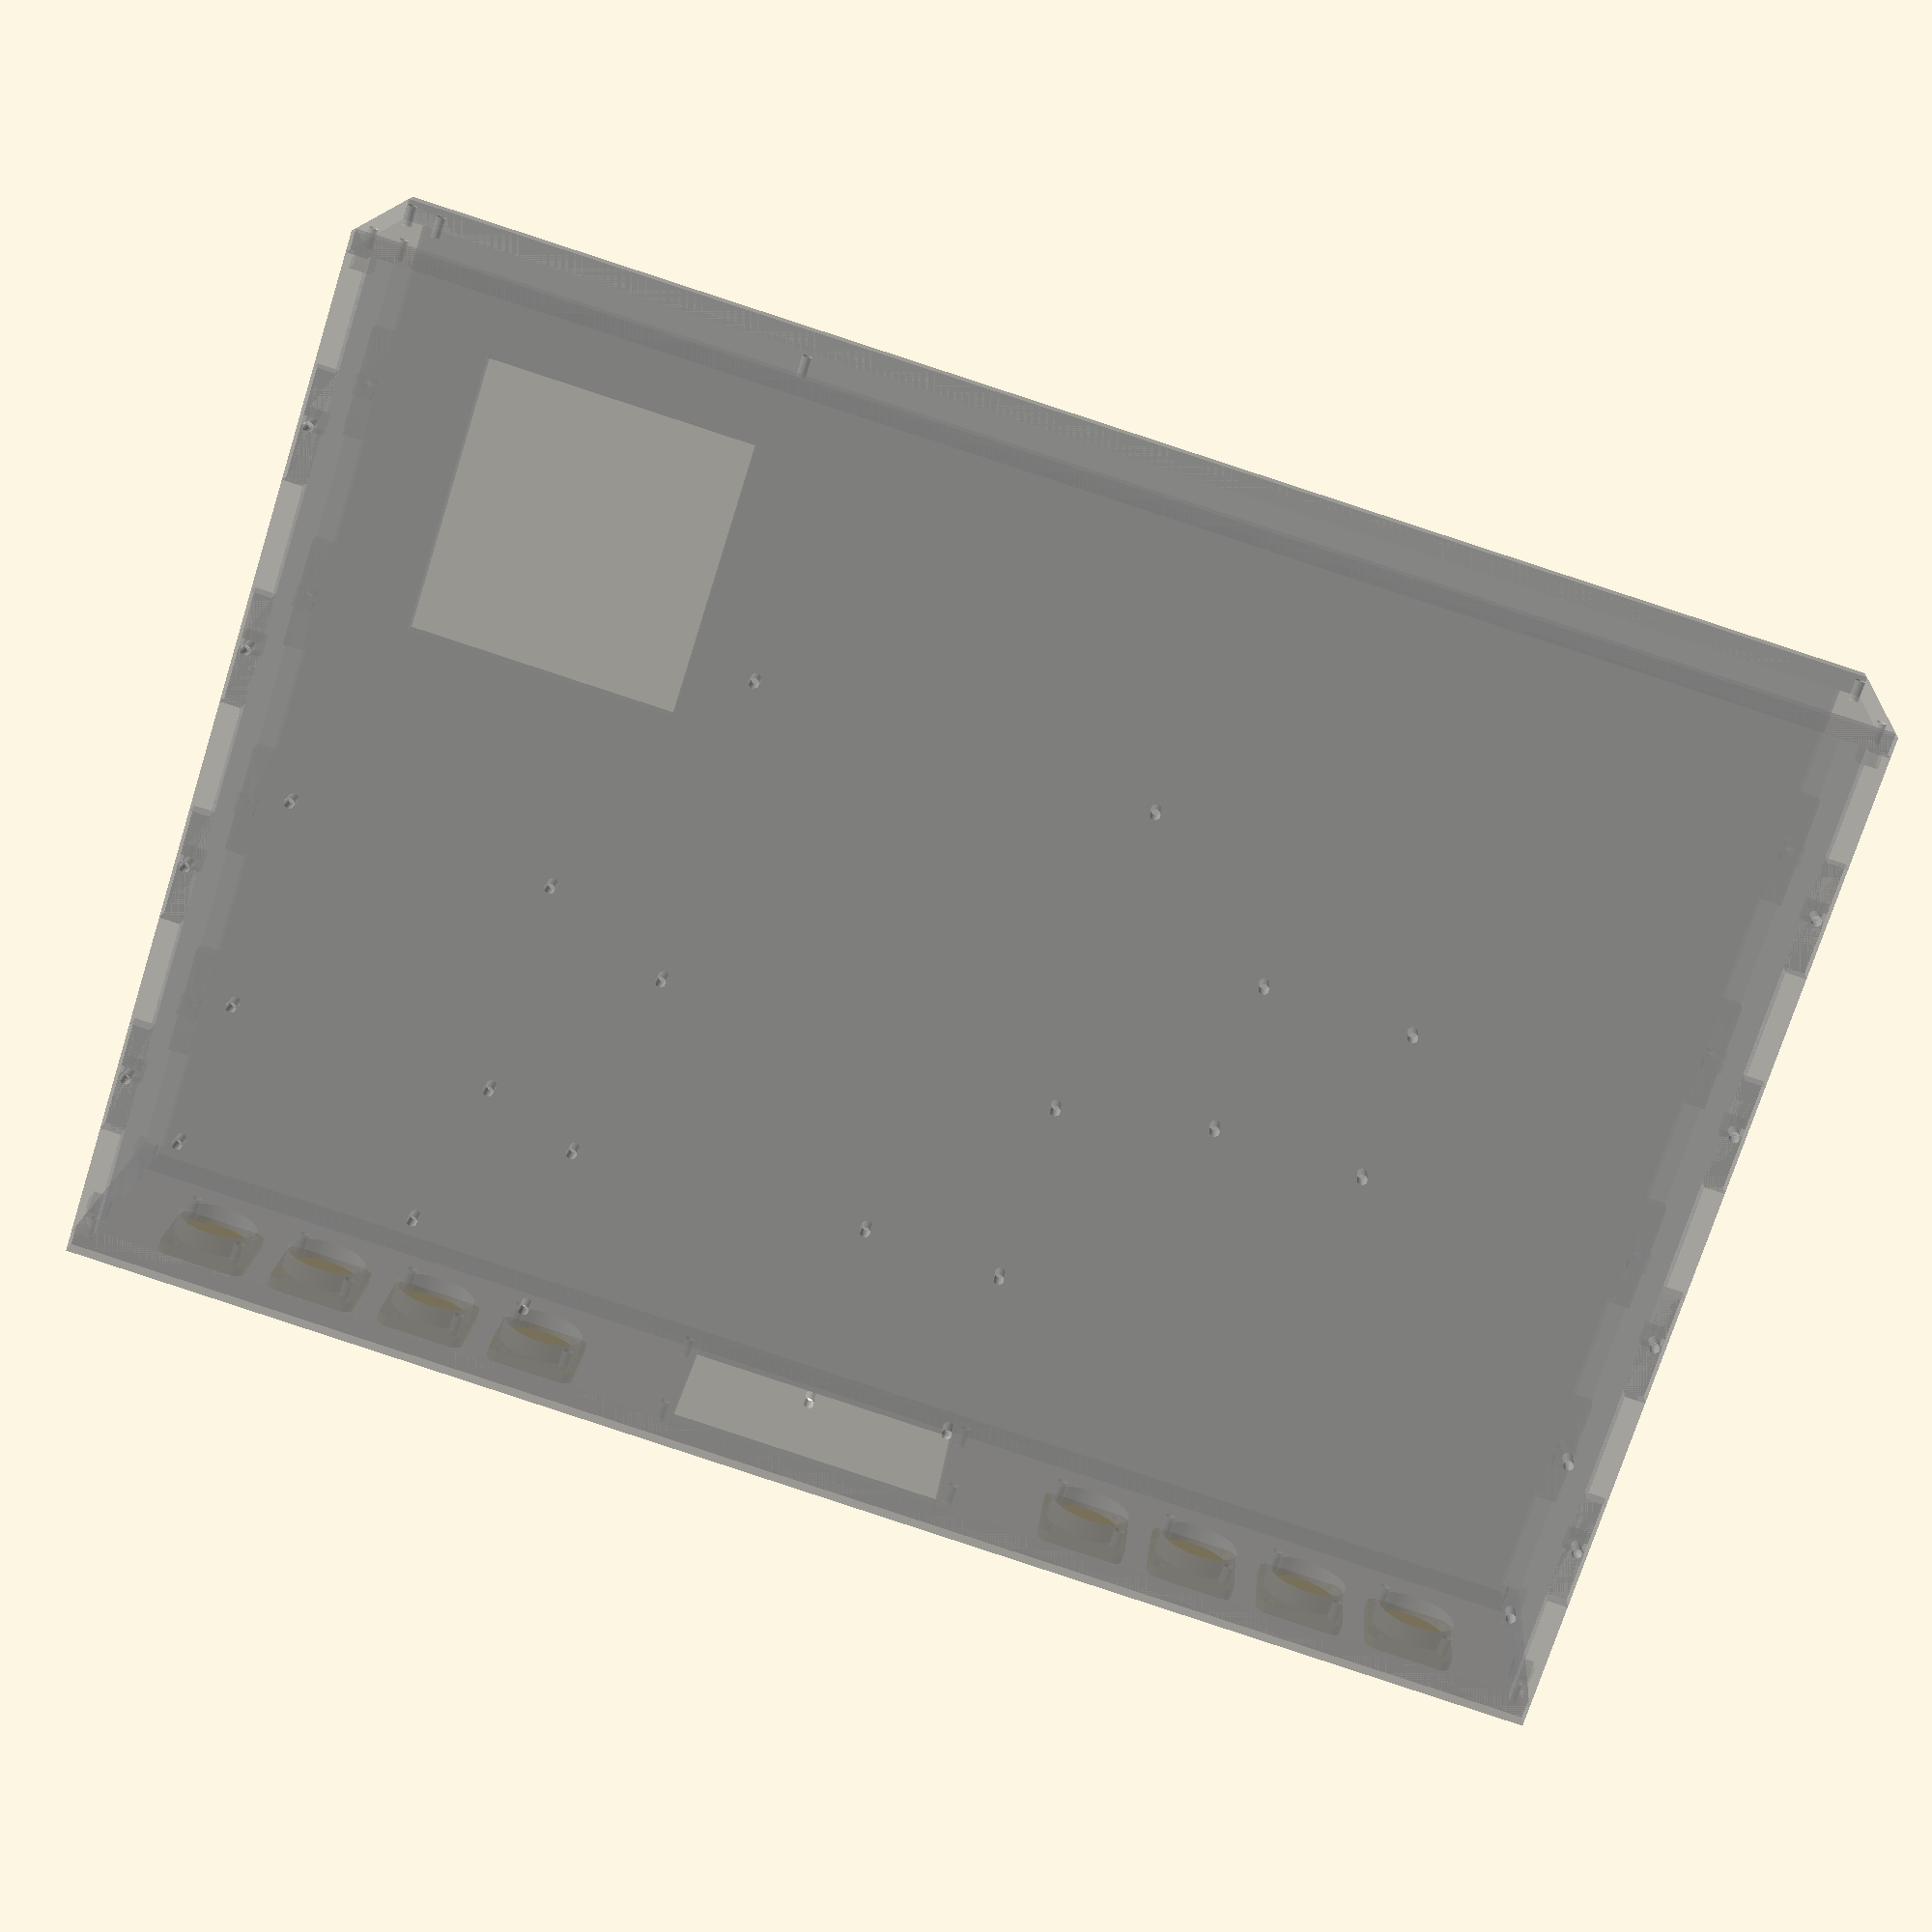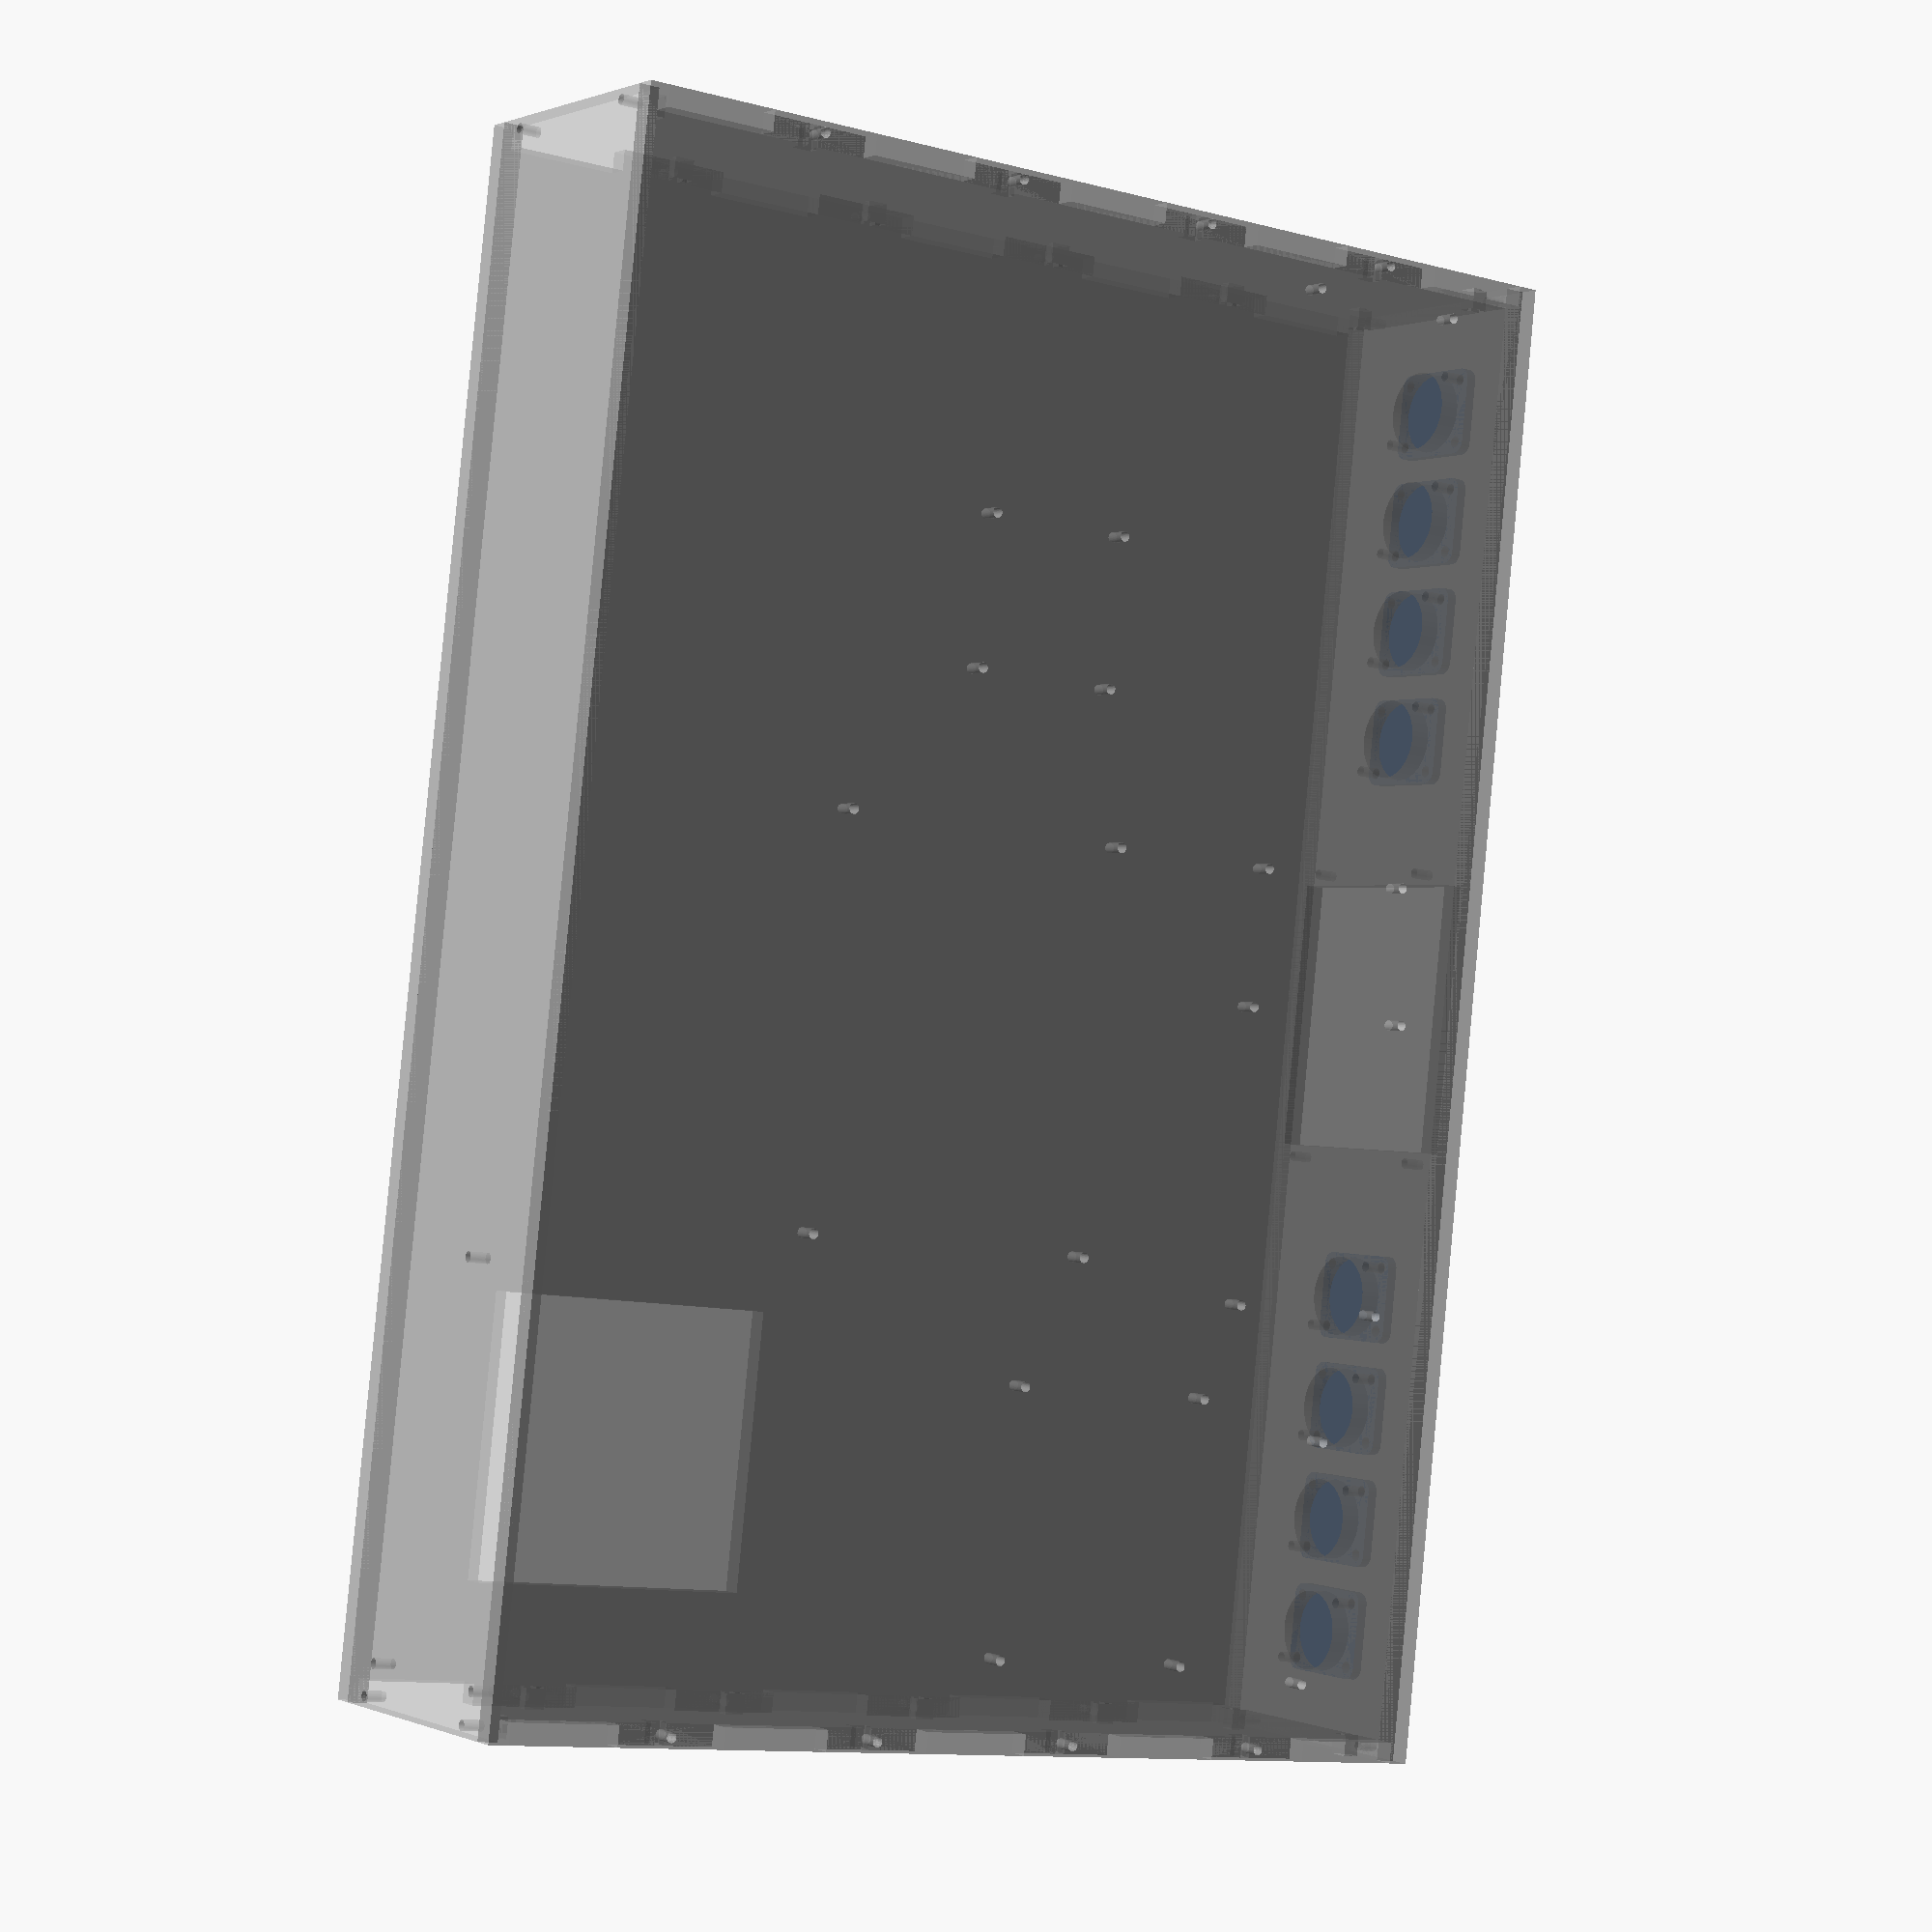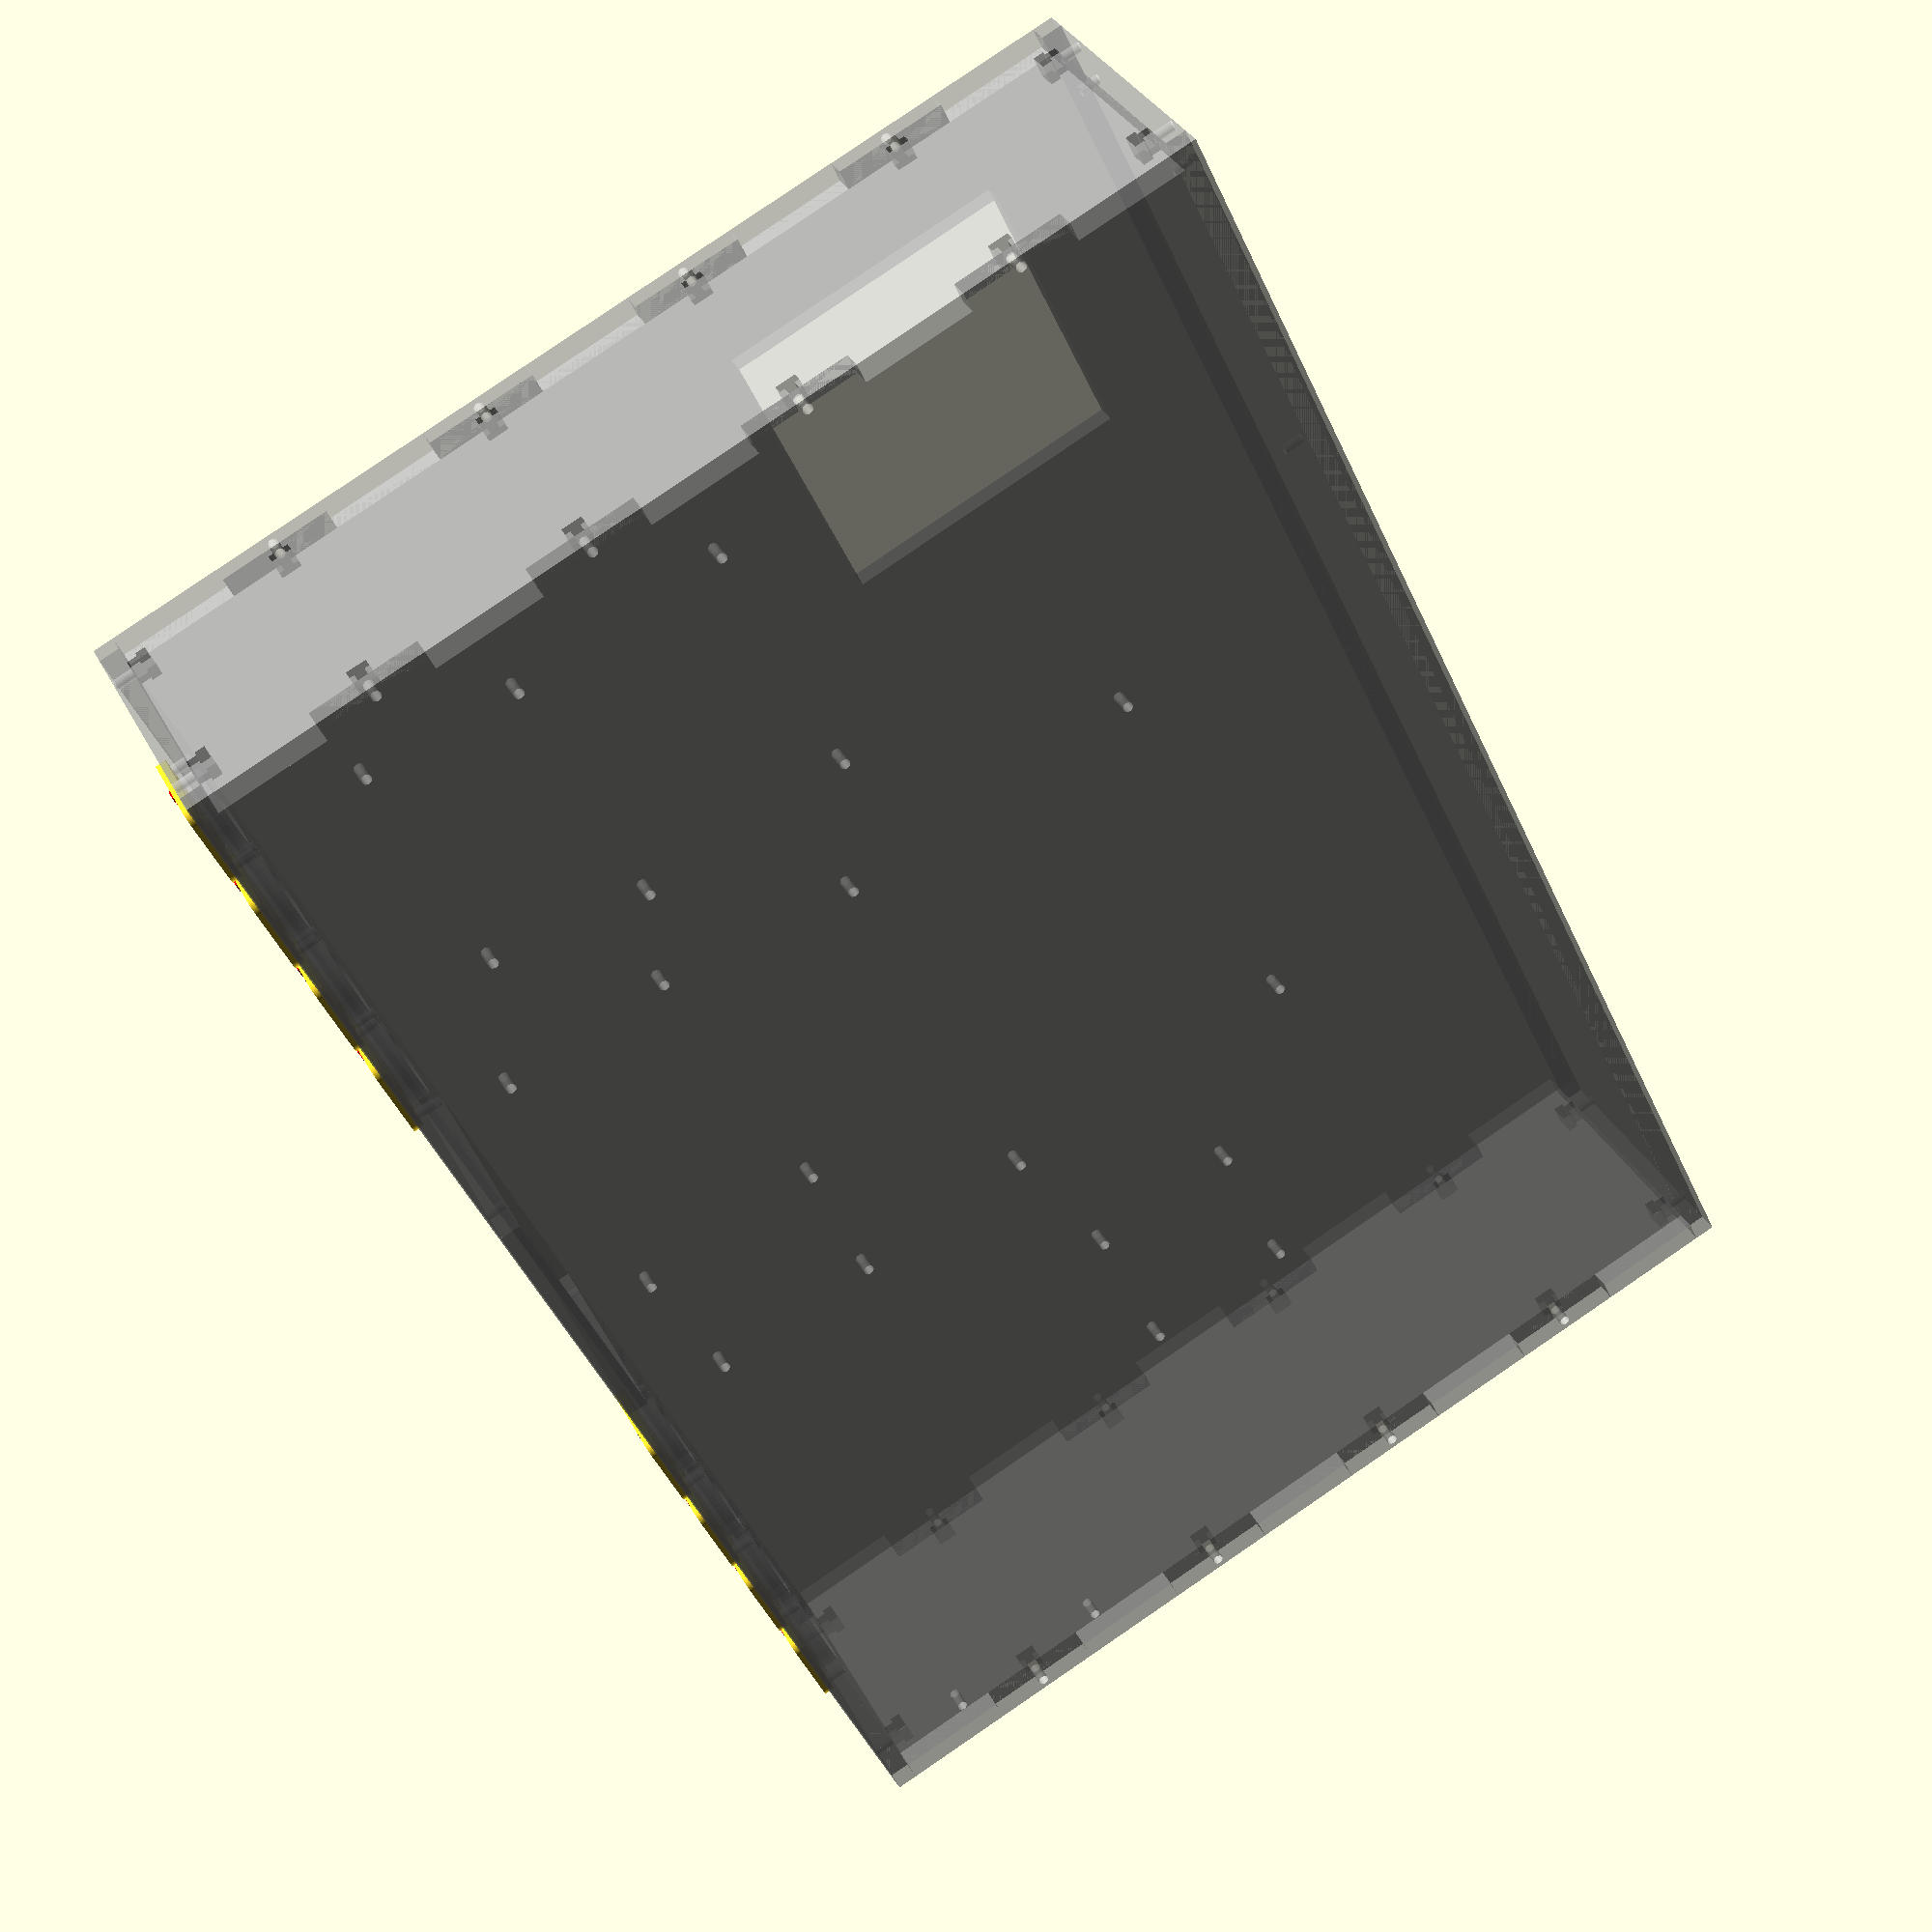
<openscad>
//smooth holes in rendering
$fn = 50;

/* Variables
------------------------------------------*/
// Laser surface
laser_x=1220;
laser_y=610;

// Nuts and bolts
case_bolt_d=3;
case_bolt_length=12;
case_nut_d=3;
case_nut_max_width=case_nut_d*2;
case_nut_min_width=case_nut_d*1.8;
case_nut_height=case_nut_d*0.9;

// Case size 
acrylic=6;
case_width=438.15;//17.25" rack unit width
case_height=88.1;//2U rack height
case_depth=304.8;//1/2 24" rack depth
bottom_panel_width=case_width;
side_panel_width=case_depth-2*acrylic;
side_panel_height=case_height-2*acrylic;
side_panel_teeth=5;
case_teeth_height=acrylic;
case_teeth_width=side_panel_width/(side_panel_teeth*2-1);


// Panels

d_hole_height=27.1;
d_hole_width=23.6;
d_screw_hole_diameter=3.1;
front_panel_height=case_height-2*acrylic;
spacer_hole_diameter=3;

// Parts 
d_type_blind_plate_height=31;
d_type_blind_plate_width=26;
h264_encoder_depth=123.19;
h264_encoder_inner_depth=97.5;
h264_encoder_height=23.114;
h264_encoder_width=107.70;
lcd_width=80;
lcd_height=67;
lcd_depth=6;
lcd_mounting_panel_width=93;
lcd_mounting_panel_height=70;
psu_width=125;
psu_height=63;
psu_depth=145;
psu_cutout_width=81;
psu_cutout_depth=84;
ssd_depth=69.85;
ssd_height=9.5;
ssd_width=100;

/* Components 2D
------------------------------------------*/
// Case
module laser_surface(){
    % square([laser_x,laser_y]);
}

module d_type_hole(){
    circle(d=d_hole_width);//d connector hole
    translate([9.5,12,0]) circle(d=d_screw_hole_diameter);//upper right screw hole
    translate([-9.5,-12,0]) circle(d=d_screw_hole_diameter);//lower left screw hole
}

module case_bolt_hole_2d(){
    union(){
        translate([(case_nut_max_width-case_bolt_d)/2,0])
            square([case_bolt_d,case_bolt_length-acrylic]);
        square([case_nut_max_width,case_nut_height*1.1]);
    }
}

module case_bolt_hole_centered(){
    //center through bolt
    translate([-case_nut_max_width/2,0]) case_bolt_hole_2d();
}

module lcd_hole(){
    square([lcd_width,lcd_height]);
    translate([lcd_width+3.5, lcd_height-4.9]) circle(d=3);//upper right lcd backing panel hole
    translate([lcd_width+3.5, 7.3]) circle(d=3);//lower right lcd backing panel hole
    translate([-3.5, lcd_height-4.9]) circle(d=3);//upper left lcd backing panel hole
    translate([-3.5, 15]) circle(d=3);//lower left lcd backing panel hole
}

module spacer_holes_vga_hdmi_2d(){
    circle(d=spacer_hole_diameter);
    translate([169,0]) circle(d=spacer_hole_diameter);
    translate([0,49]) circle(d=spacer_hole_diameter);
    translate([169,49]) circle(d=spacer_hole_diameter);
}

module spacer_holes_vga_splitter_2d(){
    circle(d=spacer_hole_diameter);
    translate([43.3,0]) circle(d=spacer_hole_diameter);
    translate([43.3,43.3]) circle(d=spacer_hole_diameter);
    translate([0,43.3]) circle(d=spacer_hole_diameter);
}
module spacer_holes_bpi_2d(){
    circle(d=spacer_hole_diameter);
    translate([85.4,0]) circle(d=spacer_hole_diameter);
    translate([0,54]) circle(d=spacer_hole_diameter);
    translate([85.4,49]) circle(d=spacer_hole_diameter);
}
module spacer_holes_switch_2d(){
    circle(d=spacer_hole_diameter);
    translate([70,0]) circle(d=spacer_hole_diameter);
}
module spacer_holes_ssd_2d(){
    circle(d=spacer_hole_diameter);
    translate([76,0]) circle(d=spacer_hole_diameter);
    translate([0,62]) circle(d=spacer_hole_diameter);
    translate([76,62]) circle(d=spacer_hole_diameter);
}    

module d_type_blind_plate_2d(){
    module corner(){
            difference(){
                square([3.5,3.5]);
                circle(r=3.5);
            }
    }
    difference(){
        square([d_type_blind_plate_width,d_type_blind_plate_height]);
        translate([3.5,3.5]) union(){
            circle(d=3.5);
            rotate([0,0,180]) corner();
        };
        translate([3.5,d_type_blind_plate_height-3.5]) union(){
            circle(d=3.5);
            rotate([0,0,90]) corner();
        };
        translate([d_type_blind_plate_width-3.5,d_type_blind_plate_height-3.5]) union(){
            circle(d=3.5);
            corner();
        }
        translate([d_type_blind_plate_width-3.5,3.5]) union(){
            circle(d=3.5);
            rotate([0,0,270]) corner();
        };
    }
}

module h264_holder_holes_2d(){
    //top spacer holes
    translate([-(h264_encoder_width+8)/2,(h264_encoder_inner_depth-8)/2]) circle(d=spacer_hole_diameter);
    translate([(h264_encoder_width+8)/2,(h264_encoder_inner_depth-8)/2]) circle(d=spacer_hole_diameter);
    translate([(h264_encoder_width+8)/2,-(h264_encoder_inner_depth-8)/2]) circle(d=spacer_hole_diameter);
    translate([-(h264_encoder_width+8)/2,-(h264_encoder_inner_depth-8)/2]) circle(d=spacer_hole_diameter);
}    
module h264_holder_bottom_2d(){
    difference(){
        square([h264_encoder_width+16,h264_encoder_inner_depth+16], center=true);
        square([h264_encoder_width,h264_encoder_inner_depth], center=true);
        h264_holder_holes_2d();
    }
}
module h264_holder_top_2d(){
    difference(){
        square([h264_encoder_width+16,h264_encoder_inner_depth], center=true);
        square([h264_encoder_width,h264_encoder_inner_depth-16], center=true);
        h264_holder_holes_2d();
    }    
}
module psu_back_holes_2d(){
    //attachment holes for back plate+ venting grille cutouts
    translate([psu_width-6.3,6.3]) circle(d=3);
    translate([psu_width-6.3,psu_height]) circle(d=3);
    translate([6.3,psu_height/2]) circle(d=3);    
}
module frack_panel_2d(){
    //// silly name for parent of front and back panel
    difference(){
        square([case_width,front_panel_height]);
        translate([acrylic/2,front_panel_height/8]) circle(d=3);
        translate([acrylic/2,front_panel_height*7/8]) circle(d=3);
        translate([case_width-acrylic/2,front_panel_height/8]) circle(d=3);
        translate([case_width-acrylic/2,front_panel_height*7/8]) circle(d=3);
    }
}

module front_panel_2d(){
    difference(){
        frack_panel_2d();
        translate([d_hole_width+10,(front_panel_height)/2]) d_type_hole();
        translate([2*(d_hole_width+10),(front_panel_height)/2]) d_type_hole();
        translate([3*(d_hole_width+10),(front_panel_height)/2]) d_type_hole();
        translate([4*(d_hole_width+10),(front_panel_height)/2]) d_type_hole();
        translate([case_width-(d_hole_width+10),(front_panel_height)/2]) d_type_hole();
        translate([case_width-2*(d_hole_width+10),(front_panel_height)/2]) d_type_hole();
        translate([case_width-3*(d_hole_width+10),(front_panel_height)/2]) d_type_hole();
        translate([case_width-4*(d_hole_width+10),(front_panel_height)/2]) d_type_hole();
        translate([(case_width-lcd_width)/2,(front_panel_height-lcd_height)/2]) lcd_hole();
    }
}

module back_panel_2d(){
    difference(){
        frack_panel_2d();
        translate([case_width-acrylic-psu_width,0]) psu_back_holes_2d();
    }
}

module toptom_panel_2d(){
    //top and bottom panel inherit from this
    difference(){
        square([case_width, case_depth]);
        translate([0,acrylic]) for( i=[0:side_panel_teeth-1]){
            rotate([0,0,90]) translate([i*2*case_teeth_width,-case_teeth_height]) square([case_teeth_width,case_teeth_height]);
            rotate([0,0,90]) translate([(i*2+3/2)*case_teeth_width,-case_teeth_height/2])  circle(d=3);
        }
    translate([bottom_panel_width-acrylic,acrylic]) for( i=[0:side_panel_teeth-1]){
            rotate([0,0,90]) translate([i*2*case_teeth_width,-case_teeth_height]) square([case_teeth_width,case_teeth_height]);
            rotate([0,0,90]) translate([(i*2+3/2)*case_teeth_width,-case_teeth_height/2])  circle(d=3);
        }
    }
}
module bottom_panel_2d(){
    difference(){
        toptom_panel_2d();
        translate([acrylic+8,30]) spacer_holes_vga_hdmi_2d();
        translate([acrylic+90,140]) spacer_holes_vga_splitter_2d();
        translate([acrylic+217,acrylic+20]) spacer_holes_bpi_2d();
        translate([acrylic+340,acrylic+35]) spacer_holes_switch_2d();
        translate([acrylic+330,acrylic+79]) spacer_holes_ssd_2d();
        translate([acrylic+235,acrylic+170]) h264_holder_holes_2d();
    }
}

module top_panel_2d(){

    difference(){
        toptom_panel_2d();
        translate([case_width-2*acrylic-psu_width+(psu_width-psu_cutout_width)/2,case_depth-acrylic-psu_depth+(psu_depth-psu_cutout_depth)/2]) square([psu_cutout_width,psu_cutout_depth]);
    }
}

module side_panel_2d(){
    union(){
        difference(){
            square([side_panel_width,side_panel_height]);
            for( i=[0:side_panel_teeth-1]){
                translate([case_teeth_width*(2*i+3/2)+case_bolt_d,case_bolt_length-acrylic]) rotate(180,0) case_bolt_hole_2d();
                translate([case_teeth_width*(2*i+3/2)-case_bolt_d,side_panel_height-acrylic]) case_bolt_hole_2d();
            }
            //t slots for front panel
            //highest bolt
            translate([case_bolt_length-acrylic,case_height/8]) rotate(90,0) case_bolt_hole_centered();
            //lowest bolt
            translate([case_bolt_length-acrylic,front_panel_height*7/8]) rotate(90,0) case_bolt_hole_centered();
            //t slots for back panel
            translate([case_depth-case_bolt_length-acrylic,front_panel_height*7/8]) rotate(-90,0) case_bolt_hole_centered();
            translate([case_depth-case_bolt_length-acrylic,front_panel_height/8]) rotate(-90,0) case_bolt_hole_centered();
        }
        //teeth
        for( i=[0:side_panel_teeth-1]){
            translate([i*2*case_teeth_width,-case_teeth_height]) square([case_teeth_width,case_teeth_height]);
            translate([i*2*case_teeth_width,side_panel_height]) square([case_teeth_width,case_teeth_height]);
        }
    }
}

// Panel components 3D
module front_panel(){
    linear_extrude(height=acrylic) front_panel_2d();    
}

module back_panel(){
    linear_extrude(height=acrylic) back_panel_2d();
}

module top_panel(){
    linear_extrude(height=acrylic) top_panel_2d(); 
}

module bottom_panel(){
    % linear_extrude(height=acrylic) bottom_panel_2d();
}

module side_panel(){
    linear_extrude(height=acrylic) side_panel_2d(); 
}

module d_type_blind_plate(label){
    linear_extrude(height=3) d_type_blind_plate_2d();
    translate([d_type_blind_plate_width/2, d_type_blind_plate_height/2, 3])
    color("red") {
        text(size=4,halign="center", valign="center", text=label);
   }
}

3d=1;

if(3d){
    generate_3d();
}
else {
    generate_2d();
}

// Case parts in 2d for laser cutting
module generate_2d(){
    laser_surface();
    bottom_panel_2d();
    color("blue") translate([0,case_depth]) top_panel_2d();
    color("red") translate([case_width,0]) back_panel_2d();
    color("green") translate([case_width,front_panel_height]) front_panel_2d();
    color("orange") translate([case_width,2*front_panel_height]) side_panel_2d();
    color("purple") translate([case_width,3*front_panel_height]) side_panel_2d();
    translate([case_width,4*front_panel_height]) d_type_blind_plate_2d();
    //TODO: drawer panels
}

// Case in 3d
module generate_3d(){
    //translate([-case_width/2, -case_depth/2, 0]) {
        //Panels
        % bottom_panel();
        % translate([0,0,case_height-acrylic])
            top_panel();
        % translate([0,acrylic,acrylic])
            rotate([90,0,0])
                front_panel();
        % translate([0,case_depth,acrylic])
            rotate([90,0,0])
                back_panel();
        % translate([0,acrylic,acrylic])
            rotate([90,0,90])
                side_panel();
        % translate([case_width-acrylic,acrylic,acrylic])
            rotate([90,0,90])
                side_panel();

        // left side d type panel mount coupler plates
        translate([d_hole_width/2-(d_type_blind_plate_width-d_hole_width)/2+10,0,acrylic+(front_panel_height-d_type_blind_plate_height)/2])
            rotate([90,0,0])
                d_type_blind_plate("spare");
        translate([d_hole_width*3/2-(d_type_blind_plate_width-d_hole_width)/2+20,0,acrylic+(front_panel_height-d_type_blind_plate_height)/2])
            rotate([90,0,0])
                d_type_blind_plate("spare");
        translate([d_hole_width*5/2-(d_type_blind_plate_width-d_hole_width)/2+30,0,acrylic+(front_panel_height-d_type_blind_plate_height)/2])
            rotate([90,0,0])
                d_type_blind_plate("spare");
        translate([d_hole_width*7/2-(d_type_blind_plate_width-d_hole_width)/2+40,0,acrylic+(front_panel_height-d_type_blind_plate_height)/2])
            rotate([90,0,0])
                d_type_blind_plate("spare");
        //right side d type panel mount coupler plates
        translate([case_width-d_hole_width*3/2-(d_type_blind_plate_width-d_hole_width)/2-10,0,acrylic+(front_panel_height-d_type_blind_plate_height)/2])
            rotate([90,0,0])
                d_type_blind_plate("ethernet 3");
        translate([case_width-d_hole_width*5/2-(d_type_blind_plate_width-d_hole_width)/2-20,0,acrylic+(front_panel_height-d_type_blind_plate_height)/2])
            rotate([90,0,0])
                d_type_blind_plate("ethernet 2");
        translate([case_width-d_hole_width*7/2-(d_type_blind_plate_width-d_hole_width)/2-30,0,acrylic+(front_panel_height-d_type_blind_plate_height)/2])
            rotate([90,0,0])
                d_type_blind_plate("ethernet 1");
        translate([case_width-d_hole_width*9/2-(d_type_blind_plate_width-d_hole_width)/2-40,0,acrylic+(front_panel_height-d_type_blind_plate_height)/2])
            rotate([90,0,0])
                d_type_blind_plate("camera in");
    }
//}
</openscad>
<views>
elev=345.1 azim=342.4 roll=184.4 proj=p view=solid
elev=359.4 azim=83.6 roll=146.6 proj=p view=wireframe
elev=327.0 azim=295.6 roll=156.4 proj=p view=wireframe
</views>
